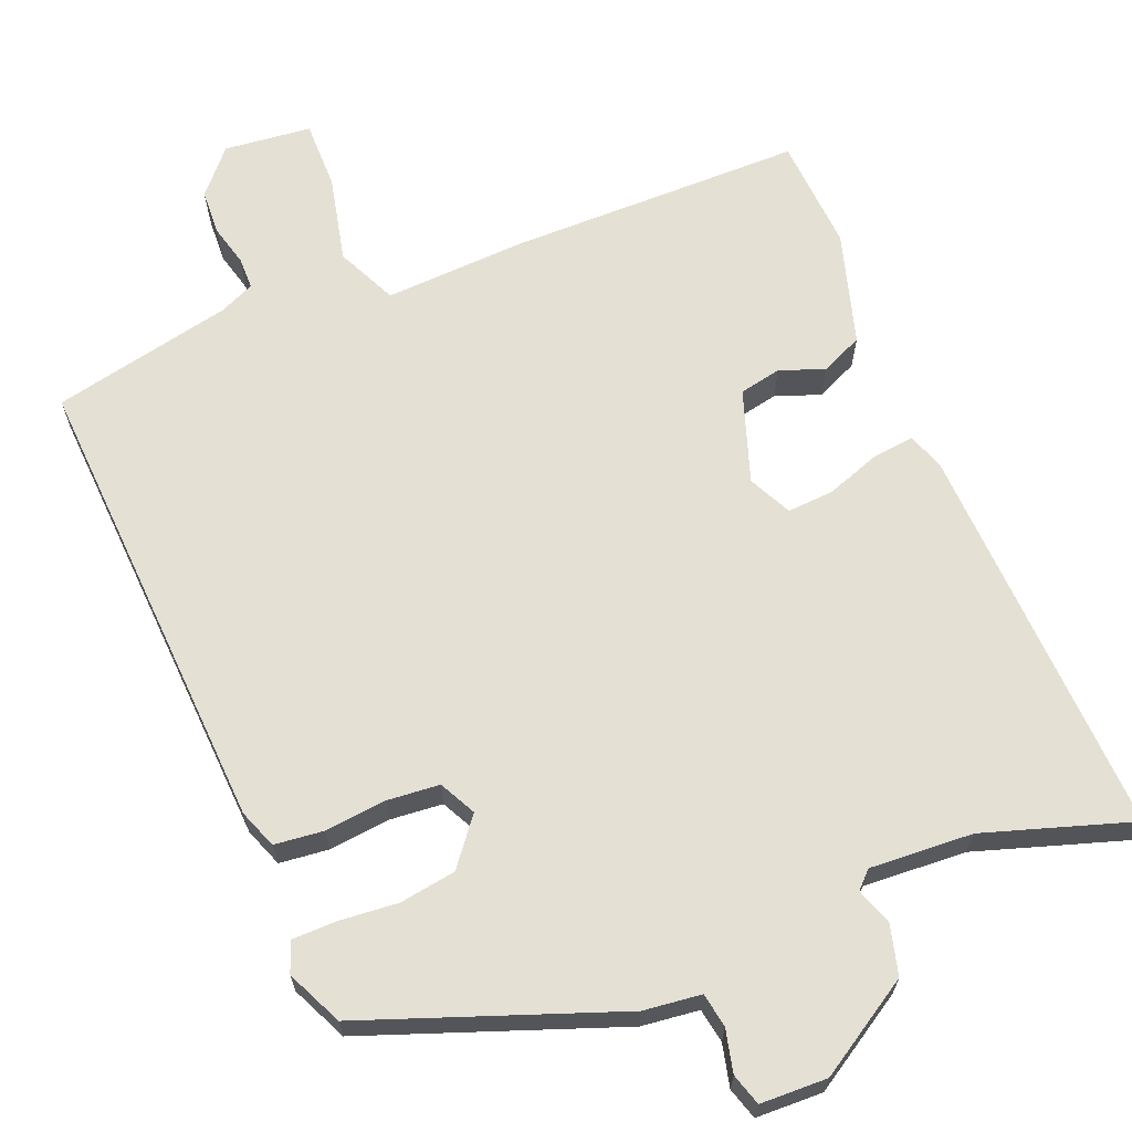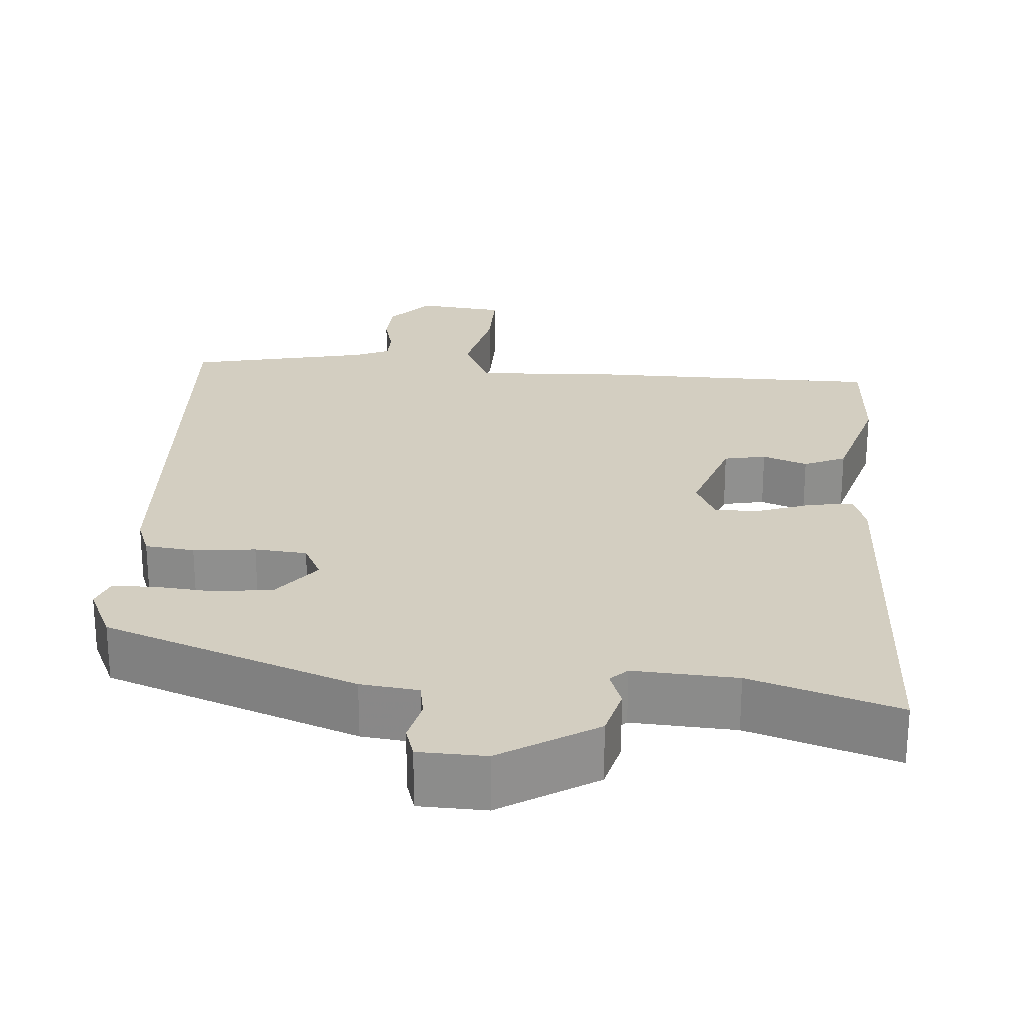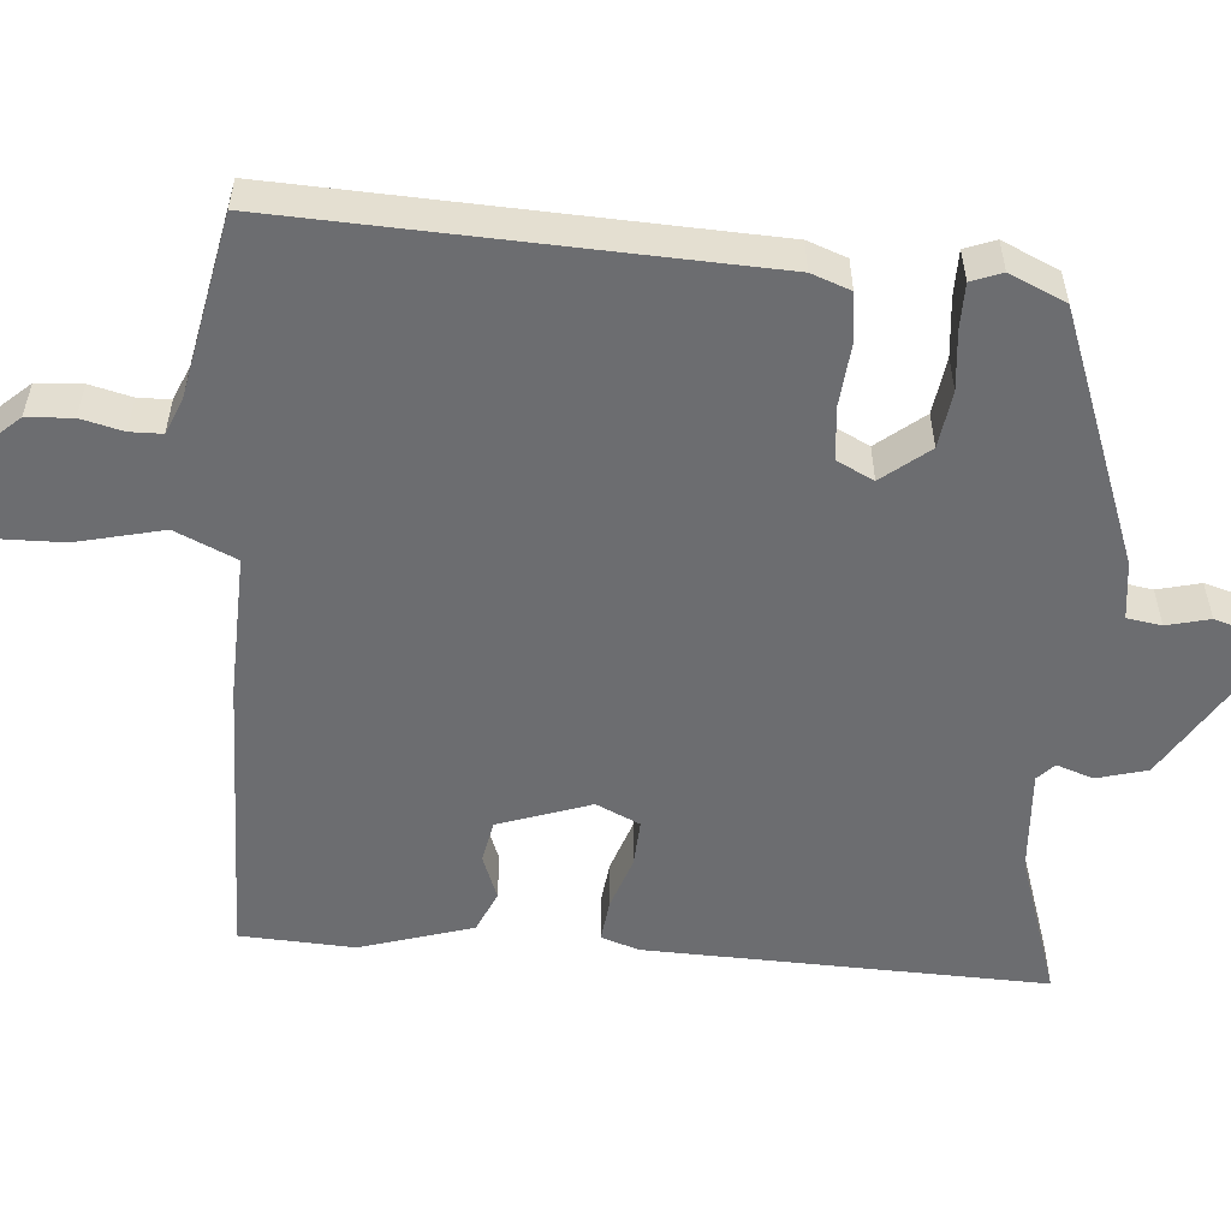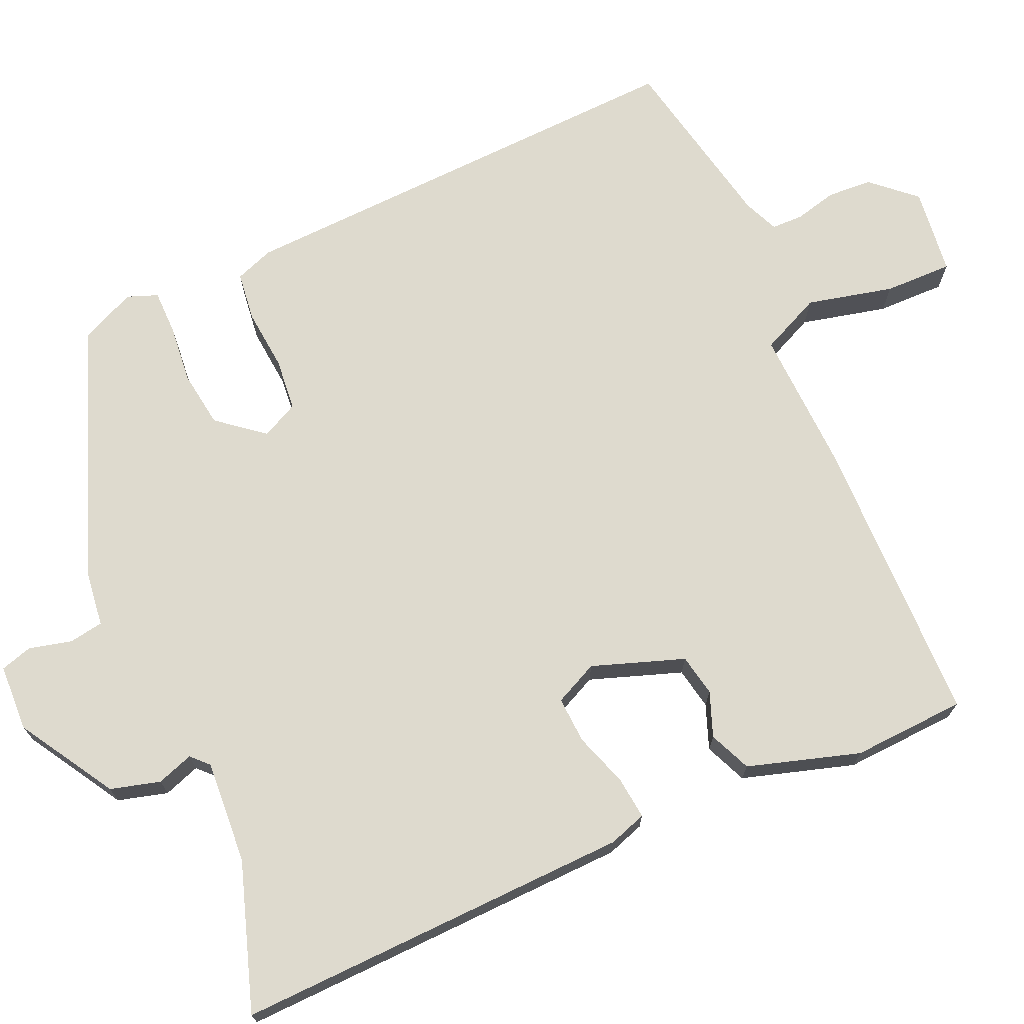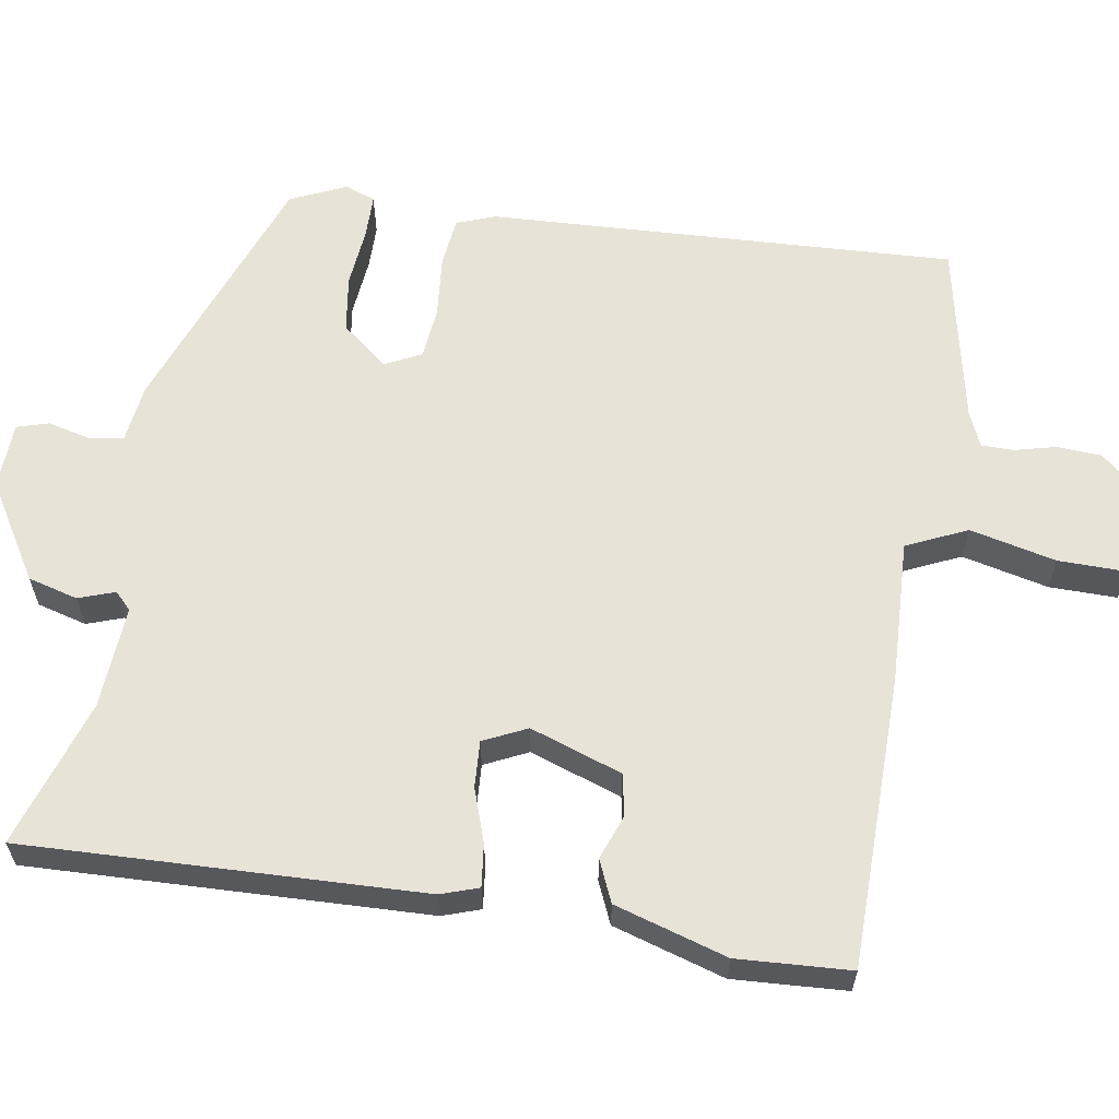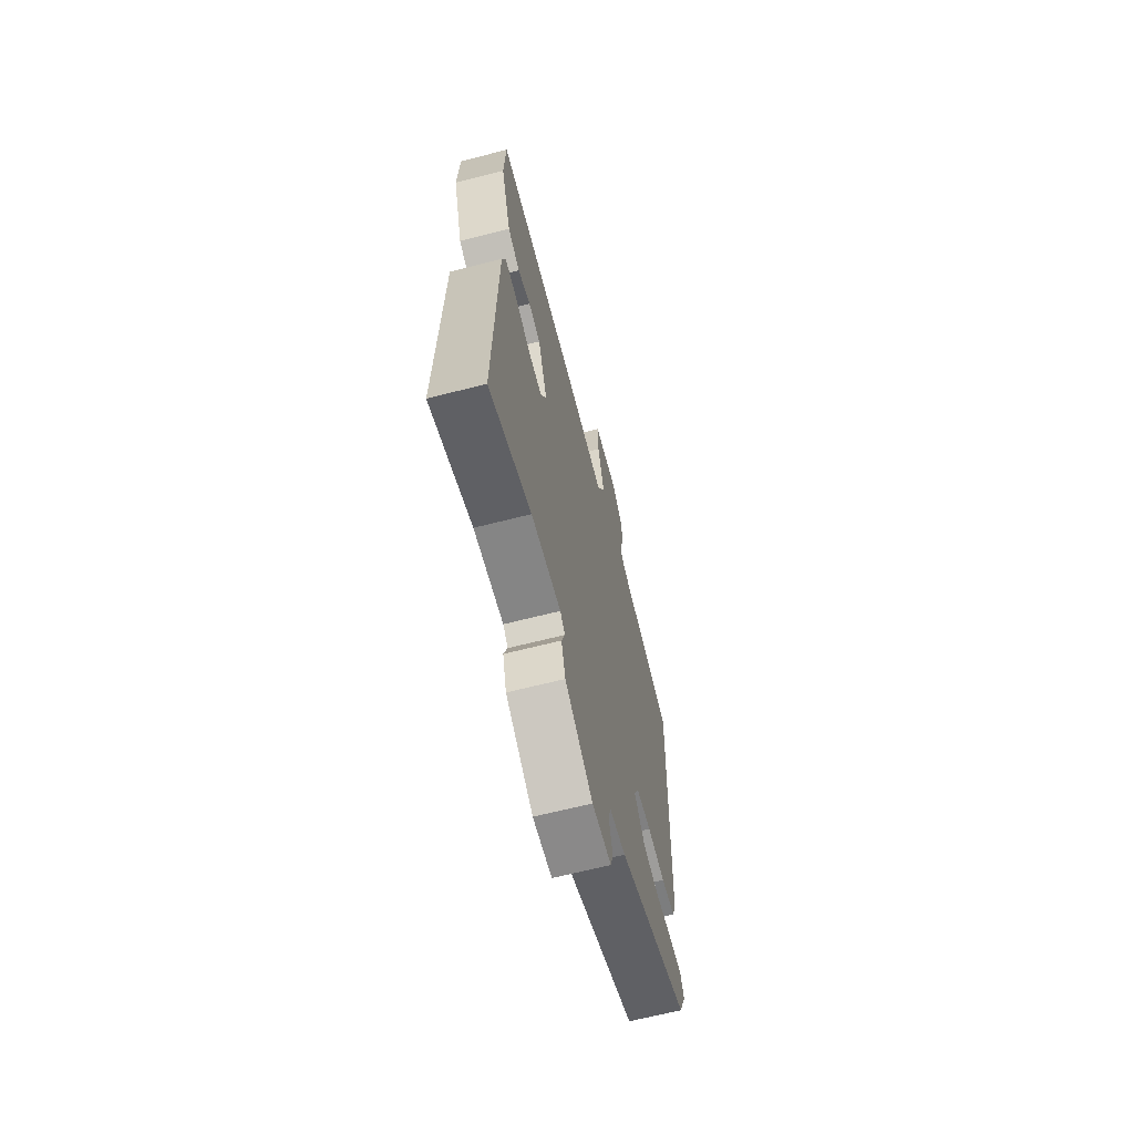
<metadata>
{"format":"obj","ext":"obj","renderer":"f3d","projection":"perspective","resolution":1024,"background":"white","views":[{"elev":65.9,"azim":157.0,"up":"+Y"},{"elev":24.9,"azim":-176.5,"up":"+Y"},{"elev":-54.0,"azim":85.1,"up":"+Y"},{"elev":71.3,"azim":-114.2,"up":"+Y"},{"elev":61.7,"azim":-81.3,"up":"+Y"},{"elev":-65.8,"azim":-75.6,"up":"+Z"}]}
</metadata>
<code>
v 0.494 0.07 0.501
v 0.472 0.07 -0.1
v 0.454 0.07 -0.15
v 0.391 0.07 -0.158
v 0.311 0.07 -0.151
v 0.244 0.07 -0.158
v 0.221 0.07 -0.205
v 0.269 0.07 -0.264
v 0.342 0.07 -0.274
v 0.418 0.07 -0.266
v 0.475 0.07 -0.266
v 0.49 0.07 -0.305
v 0.458 0.07 -0.377
v 0.136 0.07 -0.501
v 0.062 0.07 -0.511
v 0.055 0.07 -0.555
v 0.069 0.07 -0.61
v 0.057 0.07 -0.651
v -0.029 0.07 -0.655
v -0.153 0.07 -0.581
v -0.171 0.07 -0.517
v -0.155 0.07 -0.47
v -0.177 0.07 -0.449
v -0.31 0.07 -0.459
v -0.499 0.07 -0.523
v -0.486 0.07 -0.011
v -0.47 0.07 0.038
v -0.415 0.07 0.032
v -0.346 0.07 0.009
v -0.286 0.07 0.006
v -0.26 0.07 0.062
v -0.302 0.07 0.18
v -0.356 0.07 0.19
v -0.413 0.07 0.168
v -0.467 0.07 0.191
v -0.512 0.07 0.335
v -0.505 0.07 0.481
v -0.128 0.07 0.489
v 0.056 0.07 0.483
v 0.091 0.07 0.561
v 0.064 0.07 0.672
v 0.062 0.07 0.76
v 0.174 0.07 0.774
v 0.224 0.07 0.719
v 0.228 0.07 0.661
v 0.215 0.07 0.607
v 0.216 0.07 0.566
v 0.261 0.07 0.547
v 0.494 0 0.501
v 0.472 0 -0.1
v 0.454 0 -0.15
v 0.391 0 -0.158
v 0.311 0 -0.151
v 0.244 0 -0.158
v 0.221 0 -0.205
v 0.269 0 -0.264
v 0.342 0 -0.274
v 0.418 0 -0.266
v 0.475 0 -0.266
v 0.49 0 -0.305
v 0.458 0 -0.377
v 0.136 0 -0.501
v 0.062 0 -0.511
v 0.055 0 -0.555
v 0.069 0 -0.61
v 0.057 0 -0.651
v -0.029 0 -0.655
v -0.153 0 -0.581
v -0.171 0 -0.517
v -0.155 0 -0.47
v -0.177 0 -0.449
v -0.31 0 -0.459
v -0.499 0 -0.523
v -0.486 0 -0.011
v -0.47 0 0.038
v -0.415 0 0.032
v -0.346 0 0.009
v -0.286 0 0.006
v -0.26 0 0.062
v -0.302 0 0.18
v -0.356 0 0.19
v -0.413 0 0.168
v -0.467 0 0.191
v -0.512 0 0.335
v -0.505 0 0.481
v -0.128 0 0.489
v 0.056 0 0.483
v 0.091 0 0.561
v 0.064 0 0.672
v 0.062 0 0.76
v 0.174 0 0.774
v 0.224 0 0.719
v 0.228 0 0.661
v 0.215 0 0.607
v 0.216 0 0.566
v 0.261 0 0.547
f 44 45 46
f 43 44 46
f 42 43 46
f 41 42 46
f 40 41 46
f 39 40 46 47
f 37 38 39
f 36 37 39
f 35 36 39
f 34 35 39
f 33 34 39
f 39 47 48
f 33 39 48
f 32 33 48
f 27 28 29
f 26 27 29
f 25 26 29
f 24 25 29
f 23 24 29 30
f 22 23 30 31
f 20 21 22
f 19 20 22
f 18 19 22
f 17 18 22
f 16 17 22
f 15 16 22 31
f 13 14 15
f 12 13 15
f 11 12 15
f 10 11 15
f 9 10 15
f 8 9 15
f 15 31 32
f 8 15 32
f 7 8 32
f 3 4 5
f 2 3 5
f 1 2 5
f 48 1 5
f 32 48 5
f 6 7 32
f 5 6 32
f 94 93 92
f 94 92 91
f 94 91 90
f 94 90 89
f 94 89 88
f 95 94 88 87
f 87 86 85
f 87 85 84
f 87 84 83
f 87 83 82
f 87 82 81
f 96 95 87
f 96 87 81
f 96 81 80
f 77 76 75
f 77 75 74
f 77 74 73
f 77 73 72
f 78 77 72 71
f 79 78 71 70
f 70 69 68
f 70 68 67
f 70 67 66
f 70 66 65
f 70 65 64
f 79 70 64 63
f 63 62 61
f 63 61 60
f 63 60 59
f 63 59 58
f 63 58 57
f 63 57 56
f 80 79 63
f 80 63 56
f 80 56 55
f 53 52 51
f 53 51 50
f 53 50 49
f 53 49 96
f 53 96 80
f 80 55 54
f 80 54 53
f 1 49 50 2
f 2 50 51 3
f 3 51 52 4
f 4 52 53 5
f 5 53 54 6
f 6 54 55 7
f 7 55 56 8
f 8 56 57 9
f 9 57 58 10
f 10 58 59 11
f 11 59 60 12
f 12 60 61 13
f 13 61 62 14
f 14 62 63 15
f 15 63 64 16
f 16 64 65 17
f 17 65 66 18
f 18 66 67 19
f 19 67 68 20
f 20 68 69 21
f 21 69 70 22
f 22 70 71 23
f 23 71 72 24
f 24 72 73 25
f 25 73 74 26
f 26 74 75 27
f 27 75 76 28
f 28 76 77 29
f 29 77 78 30
f 30 78 79 31
f 31 79 80 32
f 32 80 81 33
f 33 81 82 34
f 34 82 83 35
f 35 83 84 36
f 36 84 85 37
f 37 85 86 38
f 38 86 87 39
f 39 87 88 40
f 40 88 89 41
f 41 89 90 42
f 42 90 91 43
f 43 91 92 44
f 44 92 93 45
f 45 93 94 46
f 46 94 95 47
f 47 95 96 48
f 48 96 49 1

</code>
